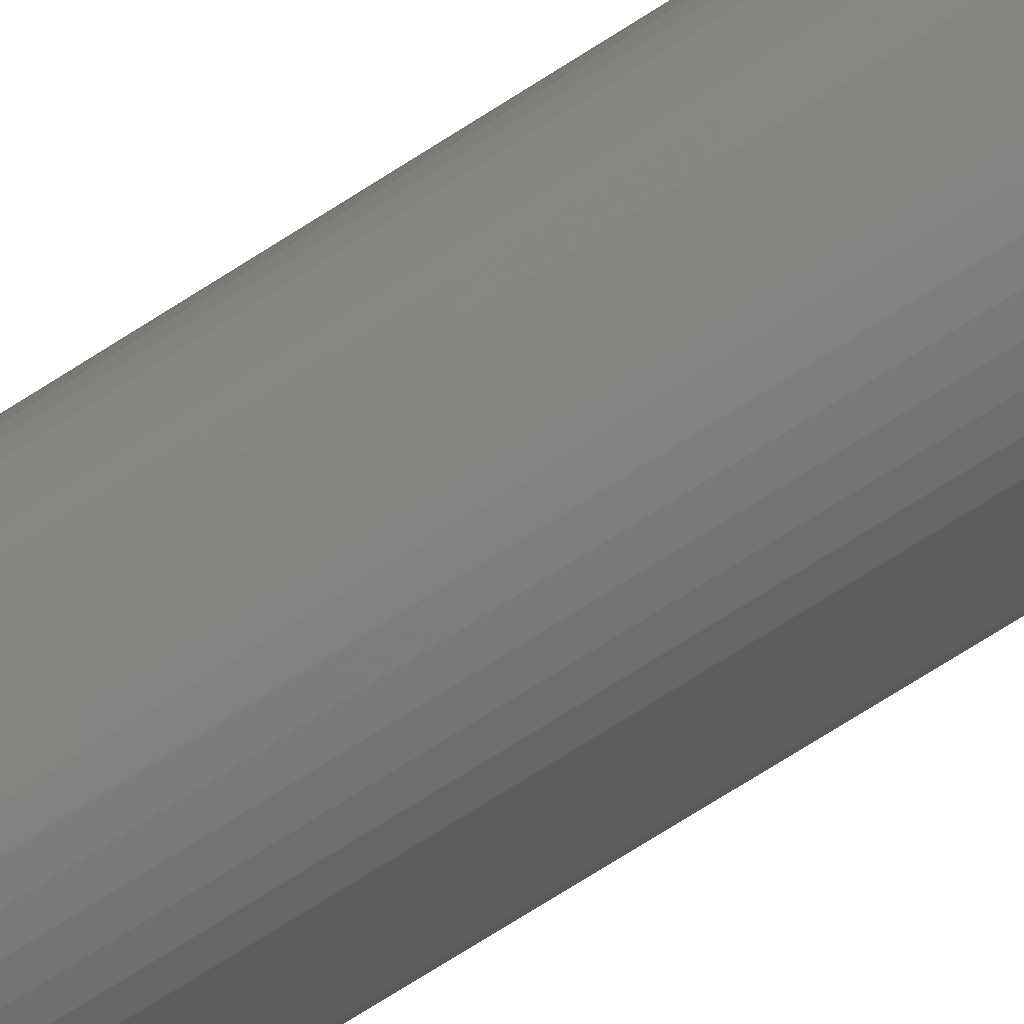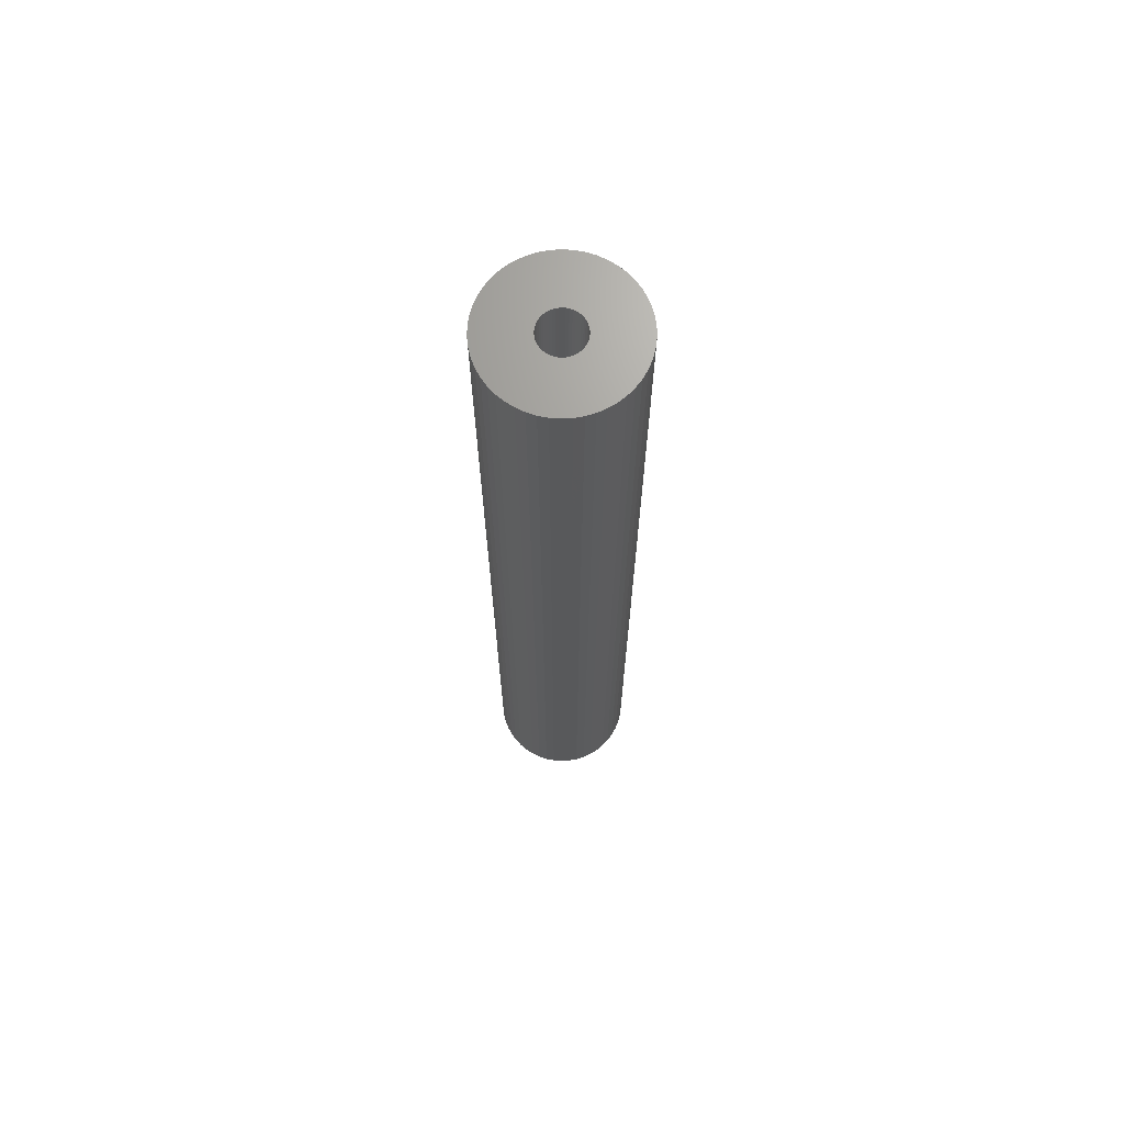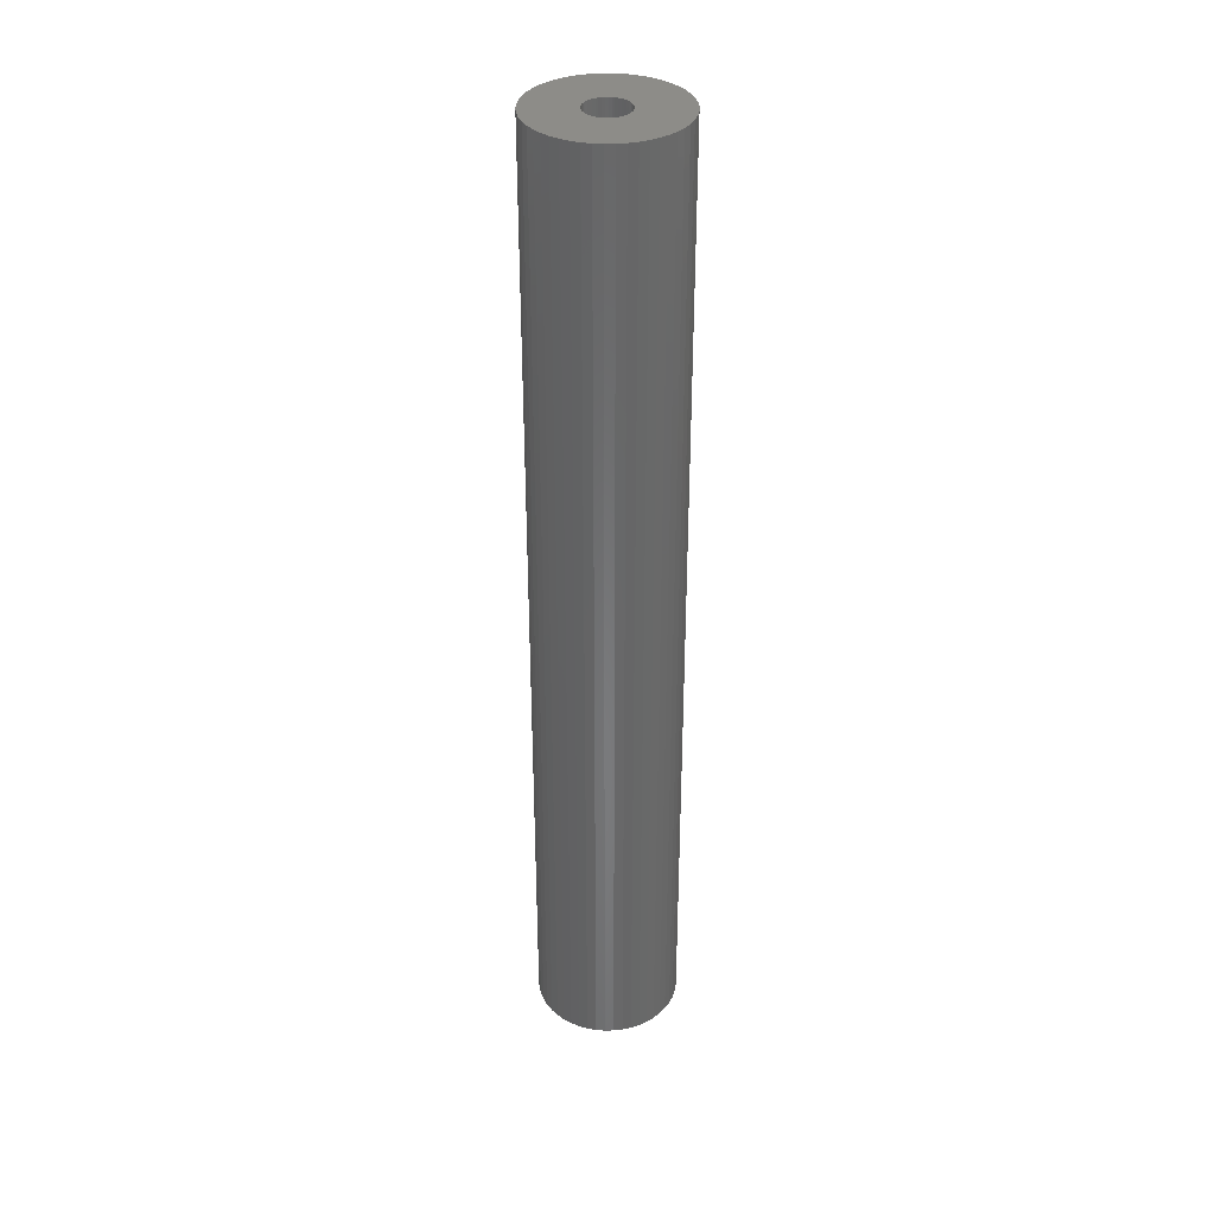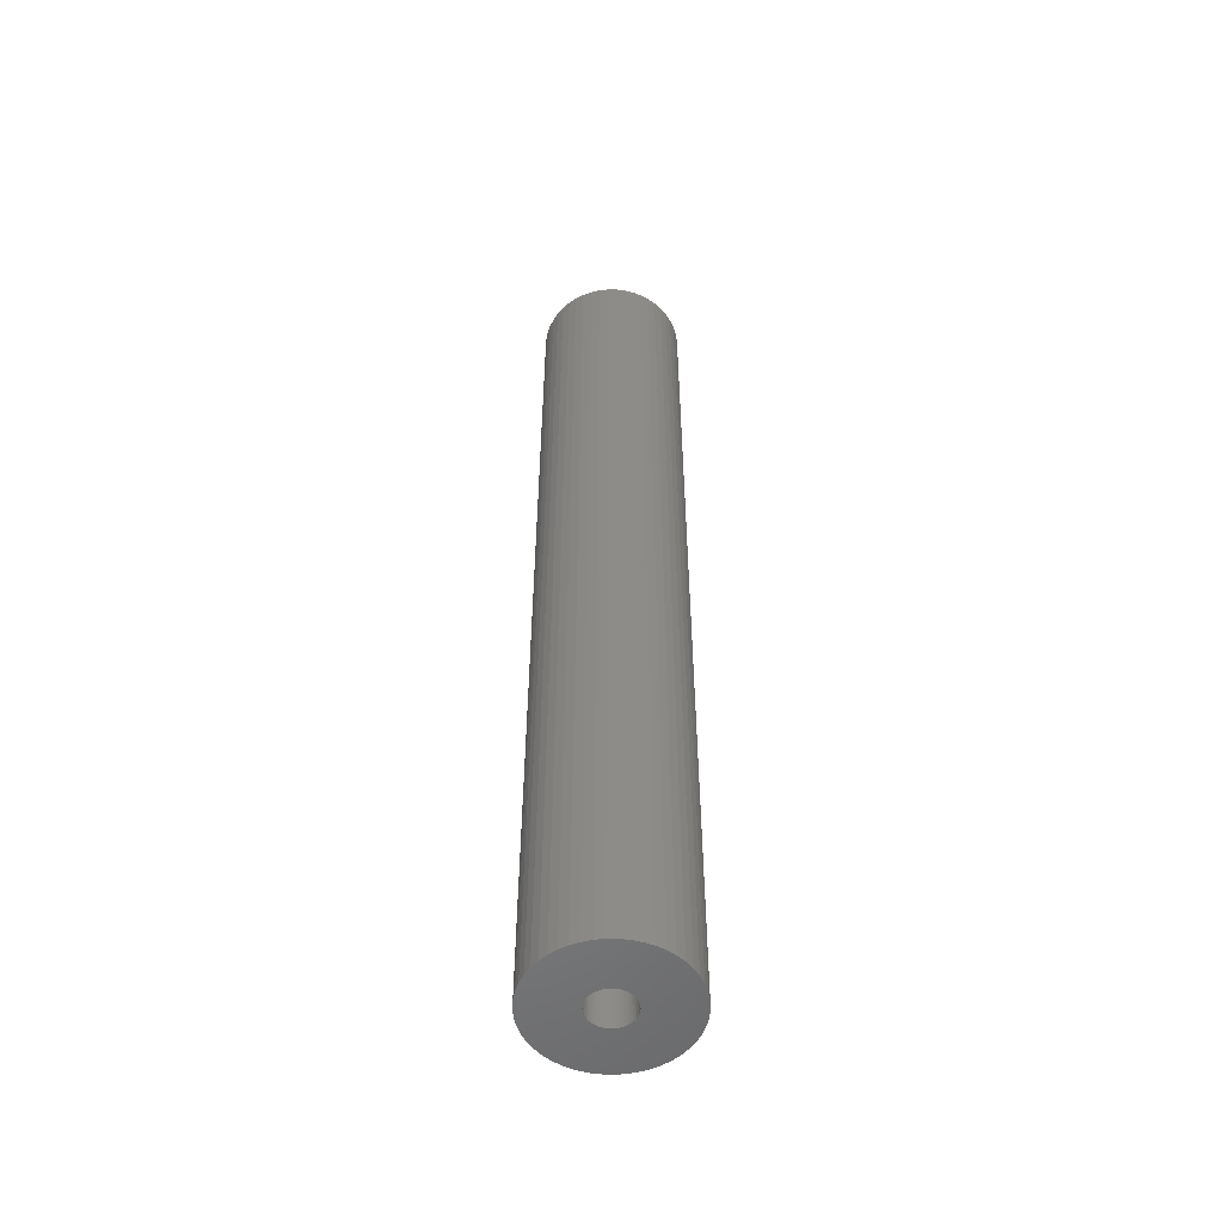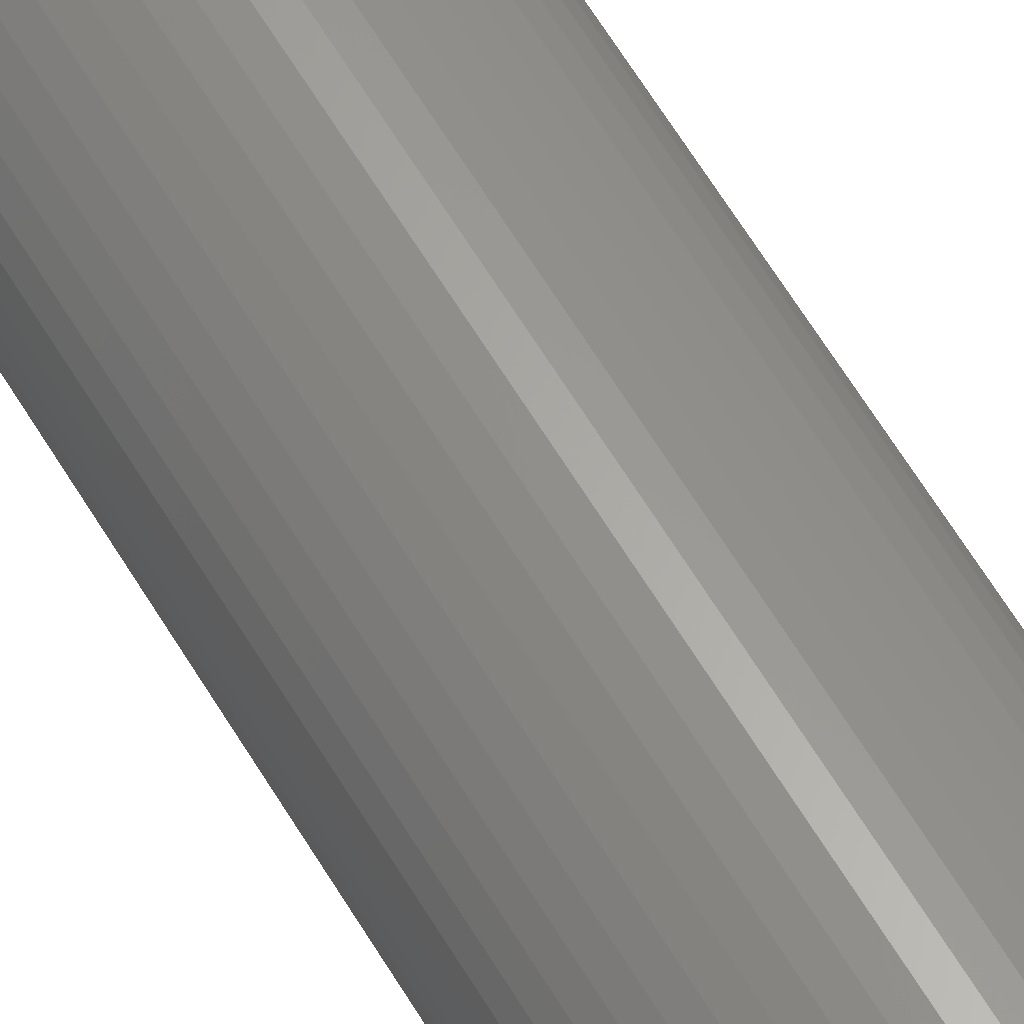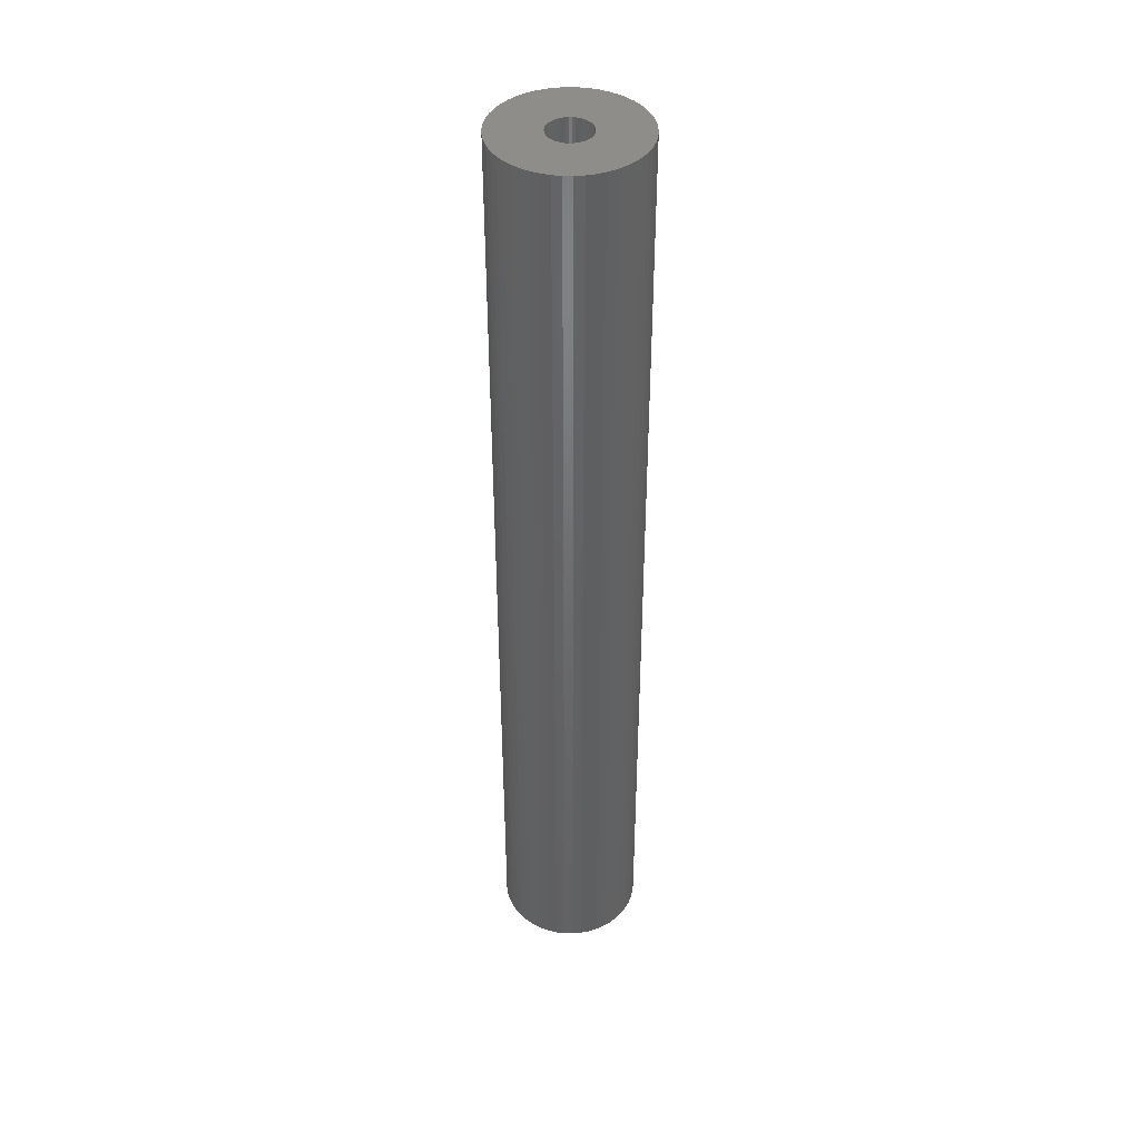
<metadata>
{"format":"stl","ext":"stl","renderer":"f3d","projection":"perspective","resolution":1024,"background":"white","views":[{"elev":-72.1,"azim":-57.4,"up":"+Y"},{"elev":68.8,"azim":11.4,"up":"+Z"},{"elev":35.5,"azim":113.8,"up":"+Z"},{"elev":-53.1,"azim":-144.4,"up":"+Z"},{"elev":63.0,"azim":-31.0,"up":"+Y"},{"elev":42.0,"azim":30.0,"up":"+Z"}]}
</metadata>
<code>
# stl→obj: 200 verts, 400 faces
v 5.25 0 35
v 5.209 0.658 -35
v 5.209 0.658 35
v 5.25 0 -35
v -5.25 0 -35
v -5.209 0.658 35
v -5.209 0.658 -35
v -5.25 0 35
v 0.3296 5.24 -35
v -0.3296 5.24 35
v 0.3296 5.24 35
v -0.3296 5.24 -35
v -0.3296 -5.24 -35
v 0.3296 -5.24 35
v -0.3296 -5.24 35
v 0.3296 -5.24 -35
v 3.827 3.594 -35
v 3.346 4.045 35
v 3.827 3.594 35
v 3.346 4.045 -35
v -3.346 4.045 -35
v -3.827 3.594 35
v -3.346 4.045 35
v -3.827 3.594 -35
v -1.622 4.993 -35
v -2.235 4.75 35
v -1.622 4.993 35
v -2.235 4.75 -35
v 4.881 1.933 35
v 4.601 2.529 -35
v 4.601 2.529 35
v 4.881 1.933 -35
v 5.085 1.306 -35
v 5.085 1.306 35
v 2.235 4.75 -35
v 1.622 4.993 35
v 2.235 4.75 35
v 1.622 4.993 -35
v 2.813 4.433 -35
v 2.813 4.433 35
v -4.881 1.933 -35
v -4.601 2.529 35
v -4.601 2.529 -35
v -4.881 1.933 35
v 1.55 0 35
v 1.538 0.1943 35
v 5.209 -0.658 35
v 1.501 0.3855 35
v 1.538 -0.1943 35
v 1.441 0.5706 35
v 5.085 -1.306 35
v 1.358 0.7467 35
v 4.247 3.086 35
v 1.501 -0.3855 35
v 1.254 0.9111 35
v 4.881 -1.933 35
v 1.13 1.061 35
v 1.441 -0.5706 35
v 0.988 1.194 35
v 4.601 -2.529 35
v 0.8305 1.309 35
v 1.358 -0.7467 35
v 0.66 1.402 35
v 4.247 -3.086 35
v 1.254 -0.9111 35
v 0.479 1.474 35
v 0.9838 5.157 35
v 0.2904 1.523 35
v 0.09732 1.547 35
v -0.09732 1.547 35
v -0.2904 1.523 35
v -0.9838 5.157 35
v -0.479 1.474 35
v -0.66 1.402 35
v -0.8305 1.309 35
v -2.813 4.433 35
v -0.988 1.194 35
v -1.13 1.061 35
v -4.247 3.086 35
v -1.254 0.9111 35
v 3.827 -3.594 35
v 1.13 -1.061 35
v 3.346 -4.045 35
v 0.988 -1.194 35
v 2.813 -4.433 35
v 0.8305 -1.309 35
v 2.235 -4.75 35
v 0.66 -1.402 35
v 1.622 -4.993 35
v 0.479 -1.474 35
v 0.9838 -5.157 35
v 0.2904 -1.523 35
v 0.09732 -1.547 35
v -0.09732 -1.547 35
v -0.2904 -1.523 35
v -0.9838 -5.157 35
v -0.479 -1.474 35
v -1.622 -4.993 35
v -0.66 -1.402 35
v -2.235 -4.75 35
v -0.8305 -1.309 35
v -2.813 -4.433 35
v -0.988 -1.194 35
v -3.346 -4.045 35
v -1.13 -1.061 35
v -3.827 -3.594 35
v -1.254 -0.9111 35
v -4.247 -3.086 35
v -1.358 -0.7467 35
v -4.601 -2.529 35
v -1.441 -0.5706 35
v -4.881 -1.933 35
v -1.501 -0.3855 35
v -5.085 -1.306 35
v -1.538 -0.1943 35
v -5.209 -0.658 35
v -1.55 0 35
v -1.358 0.7467 35
v -1.441 0.5706 35
v -1.501 0.3855 35
v -5.085 1.306 35
v -1.538 0.1943 35
v -2.813 4.433 -35
v -0.9838 5.157 -35
v 1.55 0 -35
v 5.209 -0.658 -35
v 1.538 -0.1943 -35
v 5.085 -1.306 -35
v 1.501 -0.3855 -35
v 4.881 -1.933 -35
v 1.538 0.1943 -35
v 1.441 -0.5706 -35
v 4.601 -2.529 -35
v 1.358 -0.7467 -35
v 4.247 -3.086 -35
v 1.501 0.3855 -35
v 1.254 -0.9111 -35
v 3.827 -3.594 -35
v 1.13 -1.061 -35
v 3.346 -4.045 -35
v 1.441 0.5706 -35
v 0.988 -1.194 -35
v 2.813 -4.433 -35
v 0.8305 -1.309 -35
v 2.235 -4.75 -35
v 1.358 0.7467 -35
v 0.66 -1.402 -35
v 1.622 -4.993 -35
v 4.247 3.086 -35
v 1.254 0.9111 -35
v 0.479 -1.474 -35
v 0.9838 -5.157 -35
v 0.2904 -1.523 -35
v 0.09732 -1.547 -35
v -0.09732 -1.547 -35
v -0.2904 -1.523 -35
v -0.9838 -5.157 -35
v -0.479 -1.474 -35
v -1.622 -4.993 -35
v -0.66 -1.402 -35
v -2.235 -4.75 -35
v -0.8305 -1.309 -35
v -2.813 -4.433 -35
v -0.988 -1.194 -35
v -3.346 -4.045 -35
v -1.13 -1.061 -35
v -3.827 -3.594 -35
v -4.247 -3.086 -35
v -1.254 -0.9111 -35
v 1.13 1.061 -35
v 0.988 1.194 -35
v 0.8305 1.309 -35
v 0.66 1.402 -35
v 0.479 1.474 -35
v 0.9838 5.157 -35
v 0.2904 1.523 -35
v 0.09732 1.547 -35
v -0.09732 1.547 -35
v -0.2904 1.523 -35
v -0.479 1.474 -35
v -0.66 1.402 -35
v -0.8305 1.309 -35
v -0.988 1.194 -35
v -1.13 1.061 -35
v -1.254 0.9111 -35
v -4.247 3.086 -35
v -1.358 0.7467 -35
v -1.441 0.5706 -35
v -1.501 0.3855 -35
v -5.085 1.306 -35
v -1.538 0.1943 -35
v -1.55 0 -35
v -1.358 -0.7467 -35
v -4.601 -2.529 -35
v -1.441 -0.5706 -35
v -4.881 -1.933 -35
v -1.501 -0.3855 -35
v -5.085 -1.306 -35
v -1.538 -0.1943 -35
v -5.209 -0.658 -35
f 1 2 3
f 2 1 4
f 5 6 7
f 6 5 8
f 9 10 11
f 10 9 12
f 13 14 15
f 14 13 16
f 17 18 19
f 18 17 20
f 21 22 23
f 22 21 24
f 25 26 27
f 26 25 28
f 29 30 31
f 30 29 32
f 3 33 34
f 33 3 2
f 35 36 37
f 36 35 38
f 39 37 40
f 37 39 35
f 41 42 43
f 42 41 44
f 45 1 3
f 46 3 34
f 1 45 47
f 48 34 29
f 49 47 45
f 50 29 31
f 47 49 51
f 52 31 53
f 54 51 49
f 55 53 19
f 51 54 56
f 57 19 18
f 58 56 54
f 59 18 40
f 56 58 60
f 61 40 37
f 62 60 58
f 63 37 36
f 60 62 64
f 65 64 62
f 3 46 45
f 34 48 46
f 29 50 48
f 31 52 50
f 53 55 52
f 19 57 55
f 18 59 57
f 66 36 67
f 40 61 59
f 37 63 61
f 36 66 63
f 68 67 11
f 67 68 66
f 11 69 68
f 11 70 69
f 10 70 11
f 70 10 71
f 72 71 10
f 71 72 73
f 27 73 72
f 73 27 74
f 26 74 27
f 74 26 75
f 76 75 26
f 75 76 77
f 23 77 76
f 77 23 78
f 22 78 23
f 79 80 22
f 78 22 80
f 64 65 81
f 82 81 65
f 81 82 83
f 84 83 82
f 83 84 85
f 86 85 84
f 85 86 87
f 88 87 86
f 87 88 89
f 90 89 88
f 89 90 91
f 92 91 90
f 91 92 14
f 93 14 92
f 94 14 93
f 15 94 95
f 94 15 14
f 96 95 97
f 98 97 99
f 100 99 101
f 95 96 15
f 102 101 103
f 104 103 105
f 106 105 107
f 108 107 109
f 110 109 111
f 112 111 113
f 114 113 115
f 97 98 96
f 116 115 117
f 80 79 118
f 42 118 79
f 99 100 98
f 118 42 119
f 101 102 100
f 44 119 42
f 103 104 102
f 119 44 120
f 105 106 104
f 121 120 44
f 107 108 106
f 120 121 122
f 109 110 108
f 6 122 121
f 111 112 110
f 122 6 117
f 113 114 112
f 8 117 6
f 115 116 114
f 117 8 116
f 28 76 26
f 76 28 123
f 124 27 72
f 27 124 25
f 125 4 126
f 127 126 128
f 4 125 2
f 129 128 130
f 131 2 125
f 132 130 133
f 2 131 33
f 134 133 135
f 136 33 131
f 137 135 138
f 33 136 32
f 139 138 140
f 141 32 136
f 142 140 143
f 32 141 30
f 144 143 145
f 146 30 141
f 147 145 148
f 30 146 149
f 150 149 146
f 126 127 125
f 128 129 127
f 130 132 129
f 133 134 132
f 135 137 134
f 138 139 137
f 140 142 139
f 151 148 152
f 143 144 142
f 145 147 144
f 148 151 147
f 153 152 16
f 152 153 151
f 16 154 153
f 16 155 154
f 13 155 16
f 155 13 156
f 157 156 13
f 156 157 158
f 159 158 157
f 158 159 160
f 161 160 159
f 160 161 162
f 163 162 161
f 162 163 164
f 165 164 163
f 164 165 166
f 167 166 165
f 168 169 167
f 166 167 169
f 149 150 17
f 170 17 150
f 17 170 20
f 171 20 170
f 20 171 39
f 172 39 171
f 39 172 35
f 173 35 172
f 35 173 38
f 174 38 173
f 38 174 175
f 176 175 174
f 175 176 9
f 177 9 176
f 178 9 177
f 12 178 179
f 178 12 9
f 124 179 180
f 25 180 181
f 28 181 182
f 179 124 12
f 123 182 183
f 21 183 184
f 24 184 185
f 186 185 187
f 43 187 188
f 41 188 189
f 190 189 191
f 180 25 124
f 7 191 192
f 169 168 193
f 194 193 168
f 181 28 25
f 193 194 195
f 182 123 28
f 196 195 194
f 183 21 123
f 195 196 197
f 184 24 21
f 198 197 196
f 185 186 24
f 197 198 199
f 187 43 186
f 200 199 198
f 188 41 43
f 199 200 192
f 189 190 41
f 5 192 200
f 191 7 190
f 192 5 7
f 16 91 14
f 91 16 152
f 148 87 89
f 87 148 145
f 34 32 29
f 32 34 33
f 53 17 19
f 17 53 149
f 31 149 53
f 149 31 30
f 38 67 36
f 67 38 175
f 175 11 67
f 11 175 9
f 20 40 18
f 40 20 39
f 43 79 186
f 79 43 42
f 186 22 24
f 22 186 79
f 190 44 41
f 44 190 121
f 7 121 190
f 121 7 6
f 123 23 76
f 23 123 21
f 12 72 10
f 72 12 124
f 47 4 1
f 4 47 126
f 51 126 47
f 126 51 128
f 167 104 106
f 104 167 165
f 194 112 196
f 112 194 110
f 168 110 194
f 110 168 108
f 145 85 87
f 85 145 143
f 60 130 56
f 130 60 133
f 167 108 168
f 108 167 106
f 198 116 200
f 116 198 114
f 200 8 5
f 8 200 116
f 196 114 198
f 114 196 112
f 143 83 85
f 83 143 140
f 152 89 91
f 89 152 148
f 64 133 60
f 133 64 135
f 81 135 64
f 135 81 138
f 56 128 51
f 128 56 130
f 157 15 96
f 15 157 13
f 163 100 102
f 100 163 161
f 140 81 83
f 81 140 138
f 159 96 98
f 96 159 157
f 161 98 100
f 98 161 159
f 165 102 104
f 102 165 163
f 141 52 146
f 52 141 50
f 120 188 119
f 188 120 189
f 146 55 150
f 55 146 52
f 176 66 68
f 66 176 174
f 174 63 66
f 63 174 173
f 181 73 74
f 73 181 180
f 119 187 118
f 187 119 188
f 127 45 125
f 45 127 49
f 144 88 86
f 88 144 147
f 177 68 69
f 68 177 176
f 172 59 61
f 59 172 171
f 80 184 78
f 184 80 185
f 182 74 75
f 74 182 181
f 183 75 77
f 75 183 182
f 125 46 131
f 46 125 45
f 132 54 129
f 54 132 58
f 155 95 94
f 95 155 156
f 131 48 136
f 48 131 46
f 136 50 141
f 50 136 48
f 171 57 59
f 57 171 170
f 150 57 170
f 57 150 55
f 178 69 70
f 69 178 177
f 173 61 63
f 61 173 172
f 117 191 122
f 191 117 192
f 122 189 120
f 189 122 191
f 118 185 80
f 185 118 187
f 179 70 71
f 70 179 178
f 180 71 73
f 71 180 179
f 184 77 78
f 77 184 183
f 129 49 127
f 49 129 54
f 137 62 134
f 62 137 65
f 134 58 132
f 58 134 62
f 156 97 95
f 97 156 158
f 139 65 137
f 65 139 82
f 158 99 97
f 99 158 160
f 115 192 117
f 192 115 199
f 111 197 113
f 197 111 195
f 105 169 107
f 169 105 166
f 153 93 92
f 93 153 154
f 147 90 88
f 90 147 151
f 151 92 90
f 92 151 153
f 142 86 84
f 86 142 144
f 164 105 103
f 105 164 166
f 154 94 93
f 94 154 155
f 162 103 101
f 103 162 164
f 160 101 99
f 101 160 162
f 113 199 115
f 199 113 197
f 107 193 109
f 193 107 169
f 109 195 111
f 195 109 193
f 139 84 82
f 84 139 142

</code>
